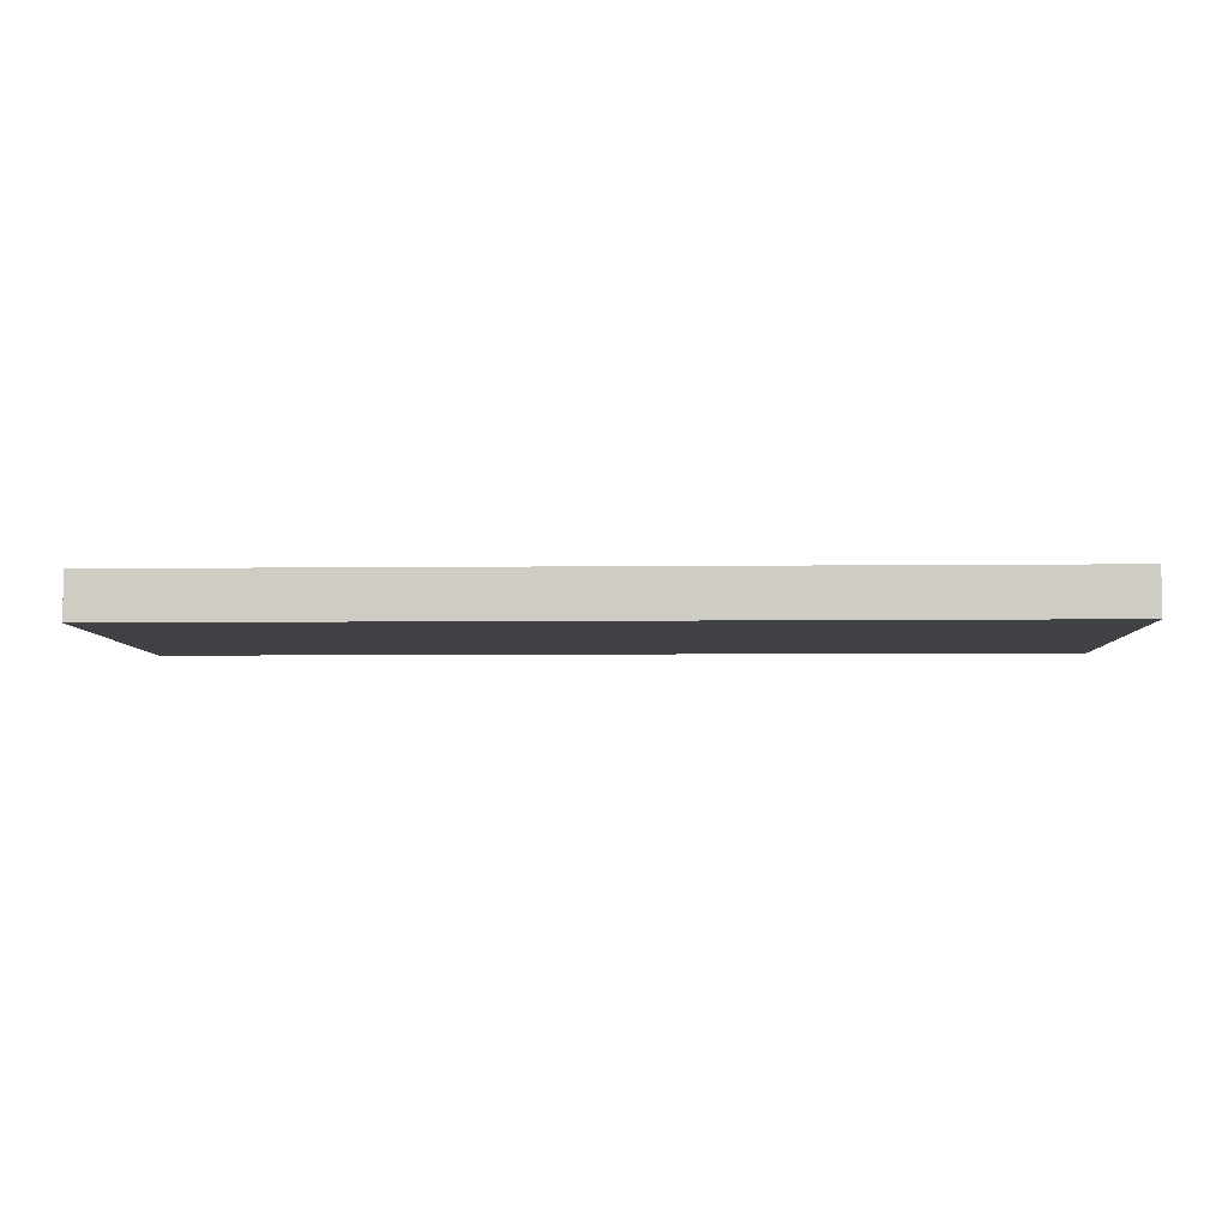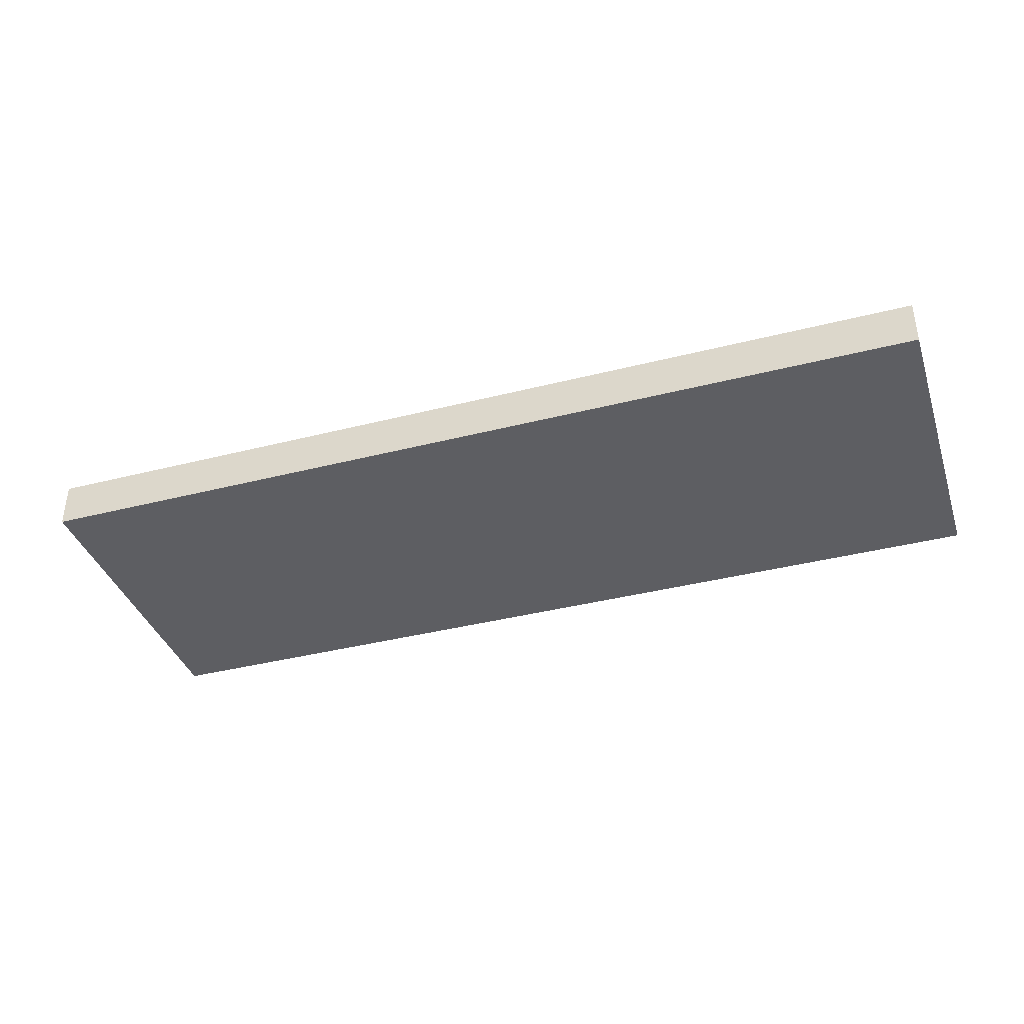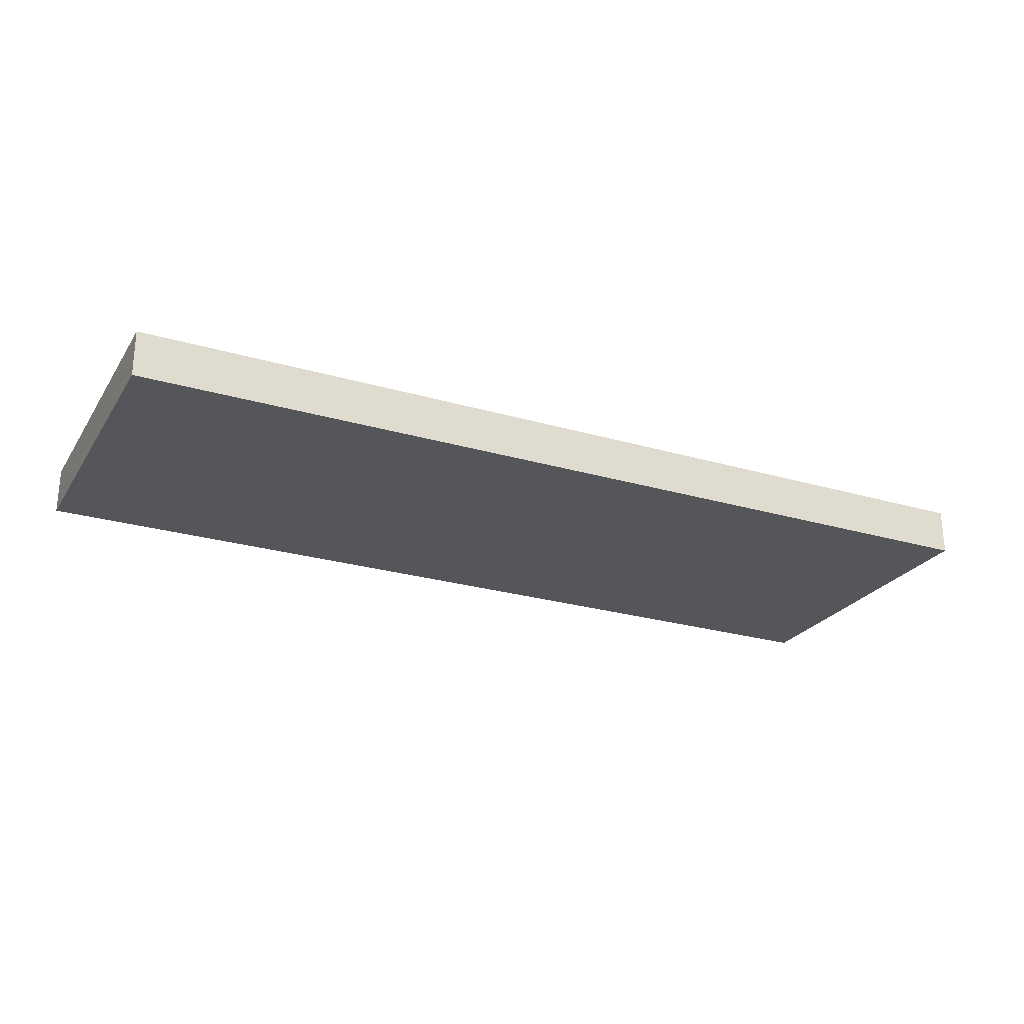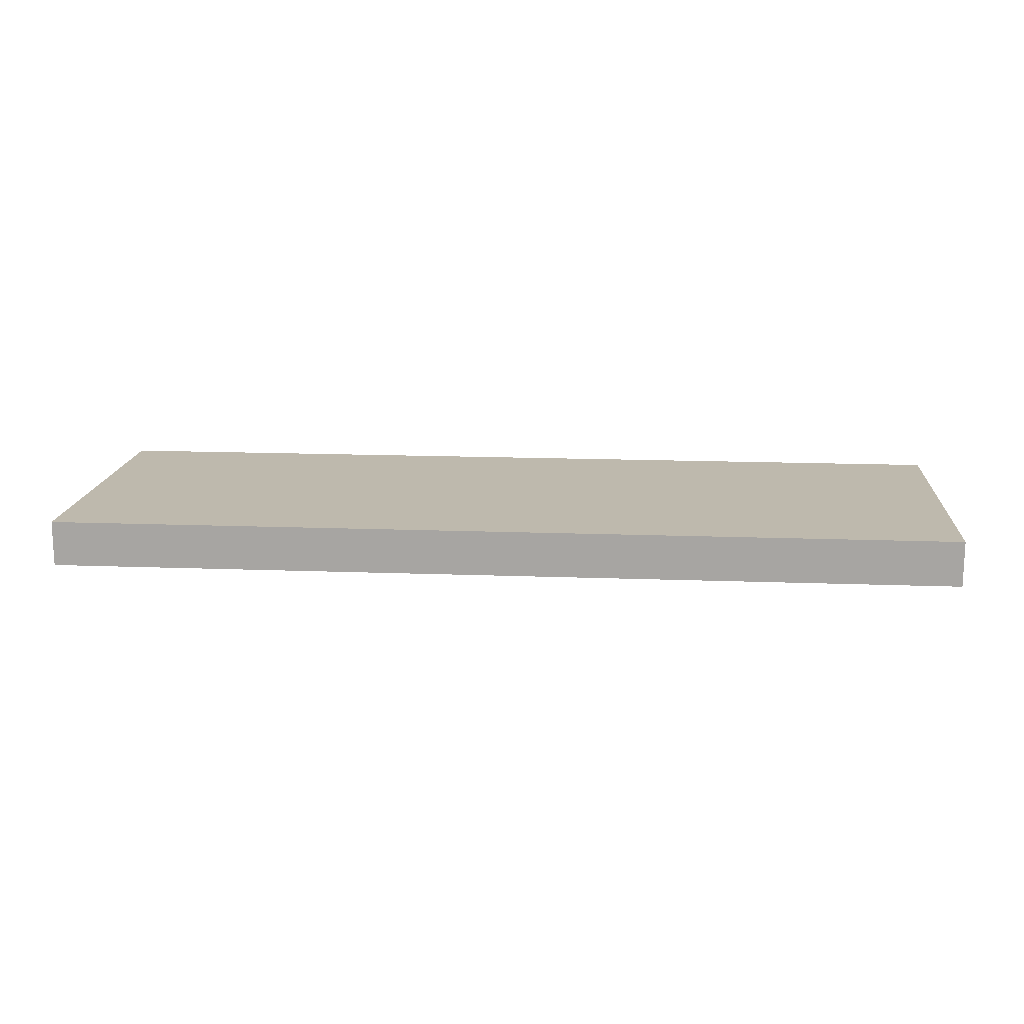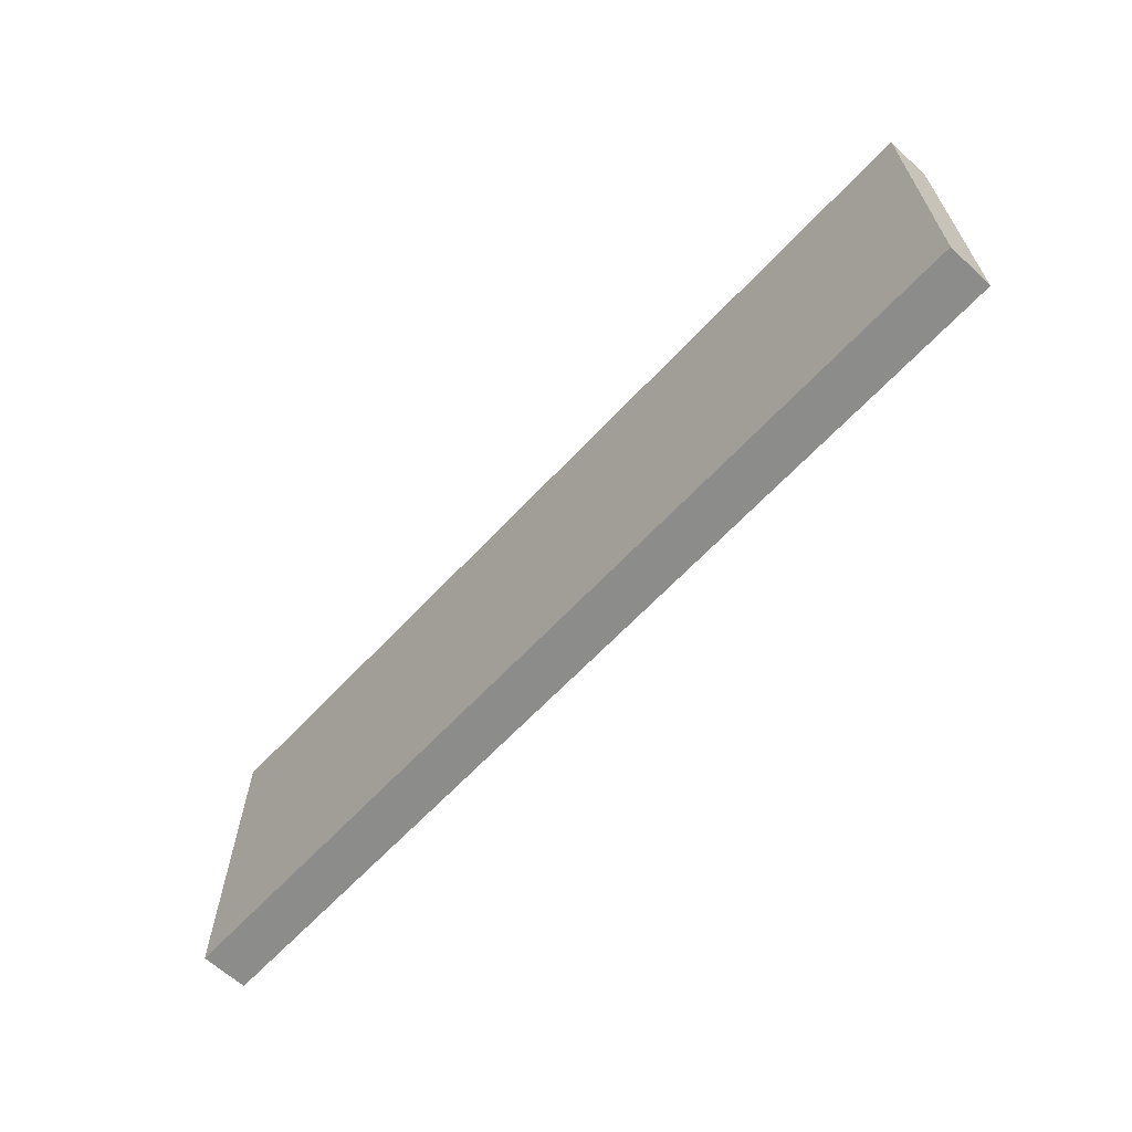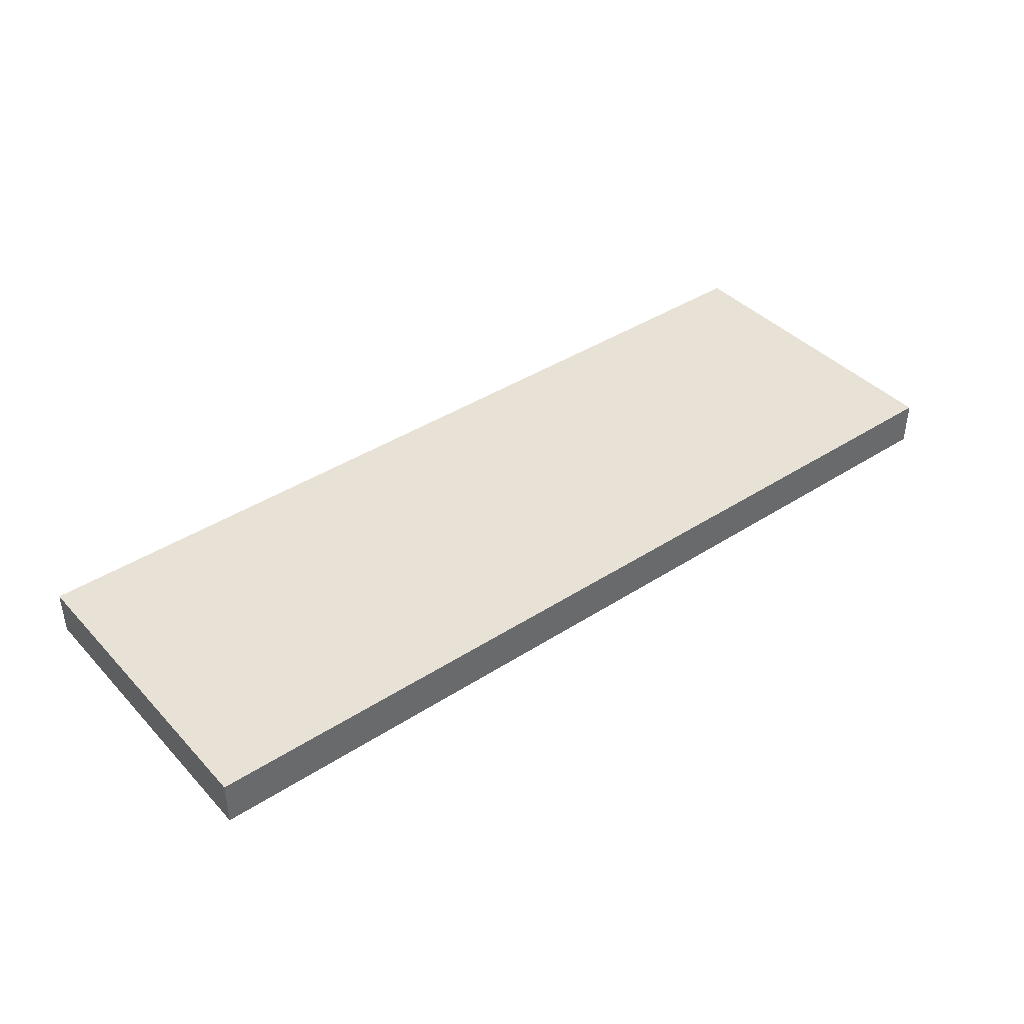
<metadata>
{"format":"obj","ext":"obj","renderer":"f3d","projection":"perspective","resolution":1024,"background":"white","views":[{"elev":-6.1,"azim":1.9,"up":"+Y"},{"elev":-38.3,"azim":-162.1,"up":"+Y"},{"elev":-25.1,"azim":-25.5,"up":"+Y"},{"elev":15.2,"azim":4.6,"up":"+Y"},{"elev":-64.1,"azim":-133.0,"up":"+Z"},{"elev":40.4,"azim":141.6,"up":"+Y"}]}
</metadata>
<code>
v -32 -1072 80
v -32 -1080 24
v -32 -1072 24
v -32 -1080 80
v -192 -1080 80
v -192 -1072 24
v -192 -1080 24
v -192 -1072 80
f 1 2 3
f 1 4 2
f 5 6 7
f 5 8 6
f 5 1 8
f 5 4 1
f 6 2 7
f 6 3 2
f 8 3 6
f 8 1 3
f 4 7 2
f 4 5 7

</code>
